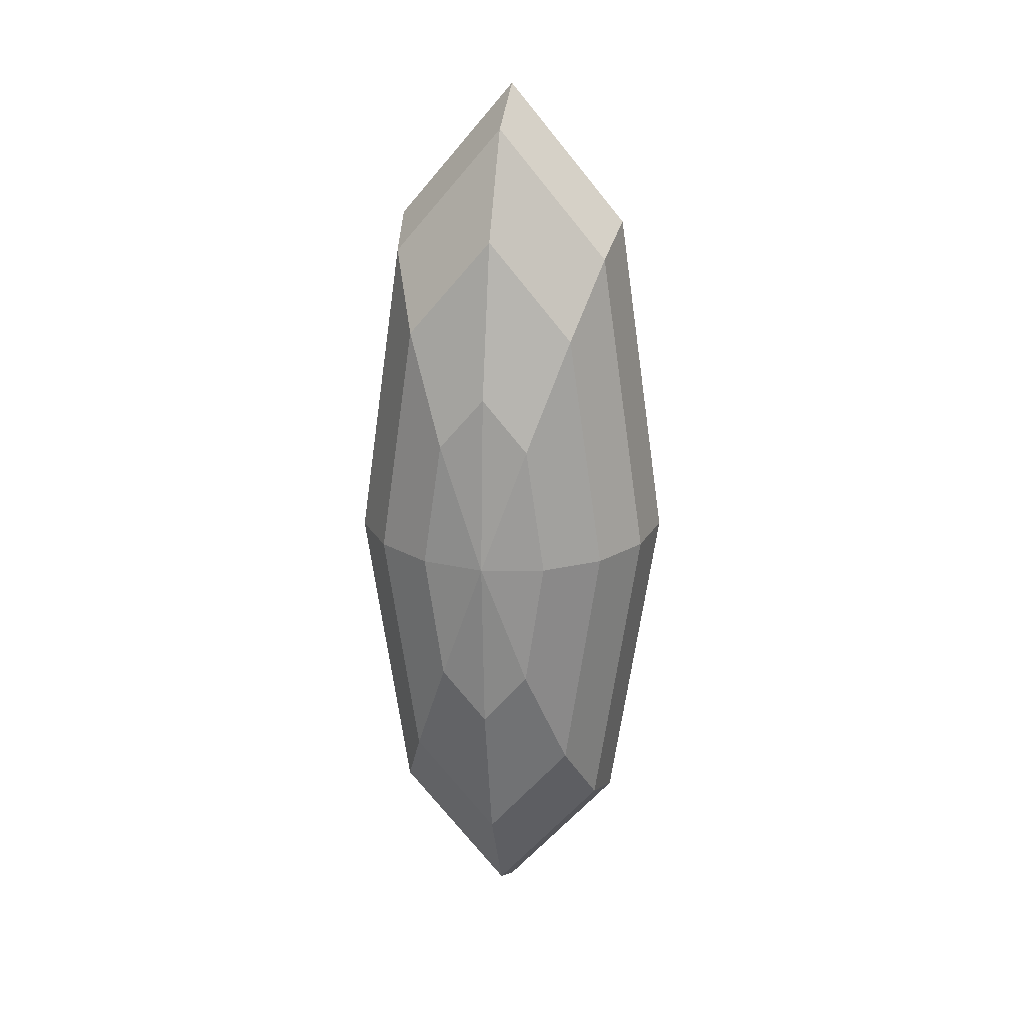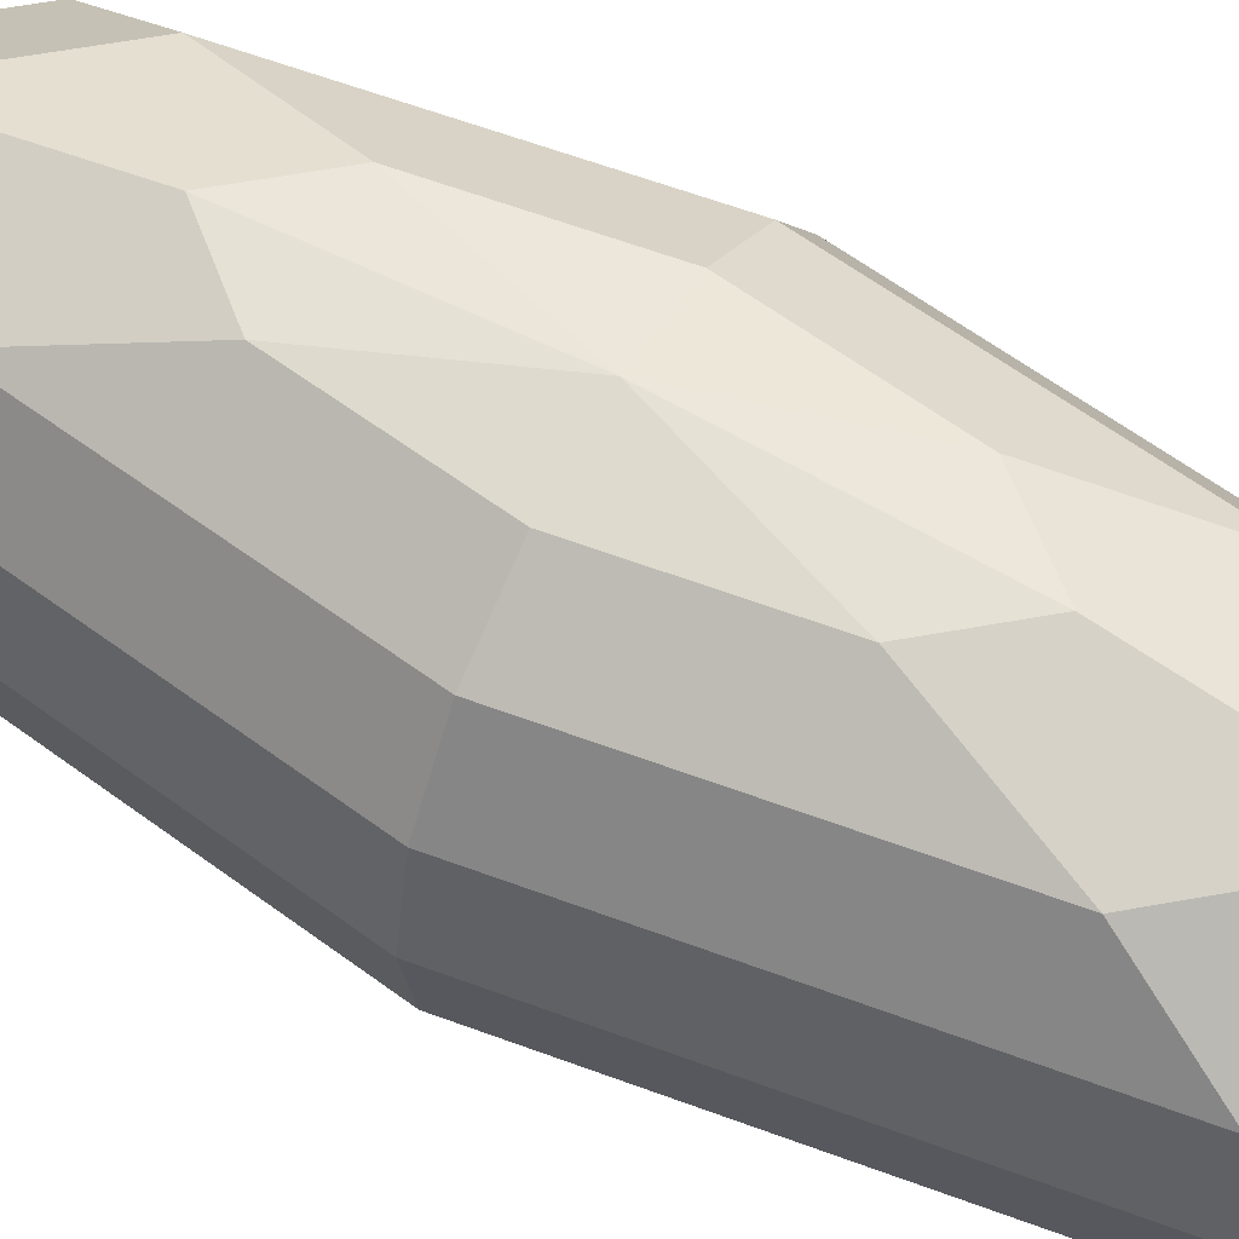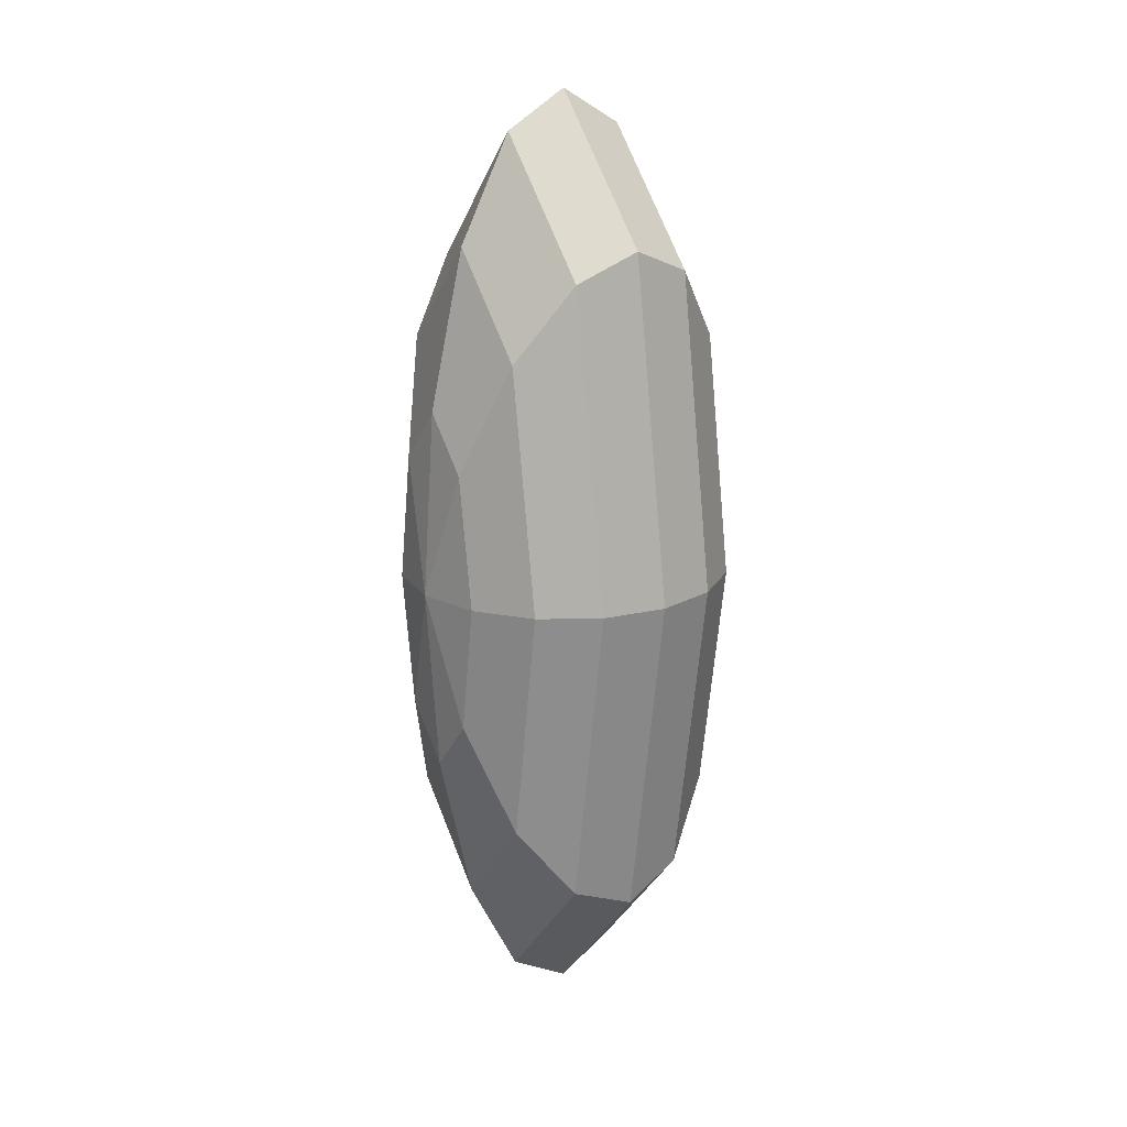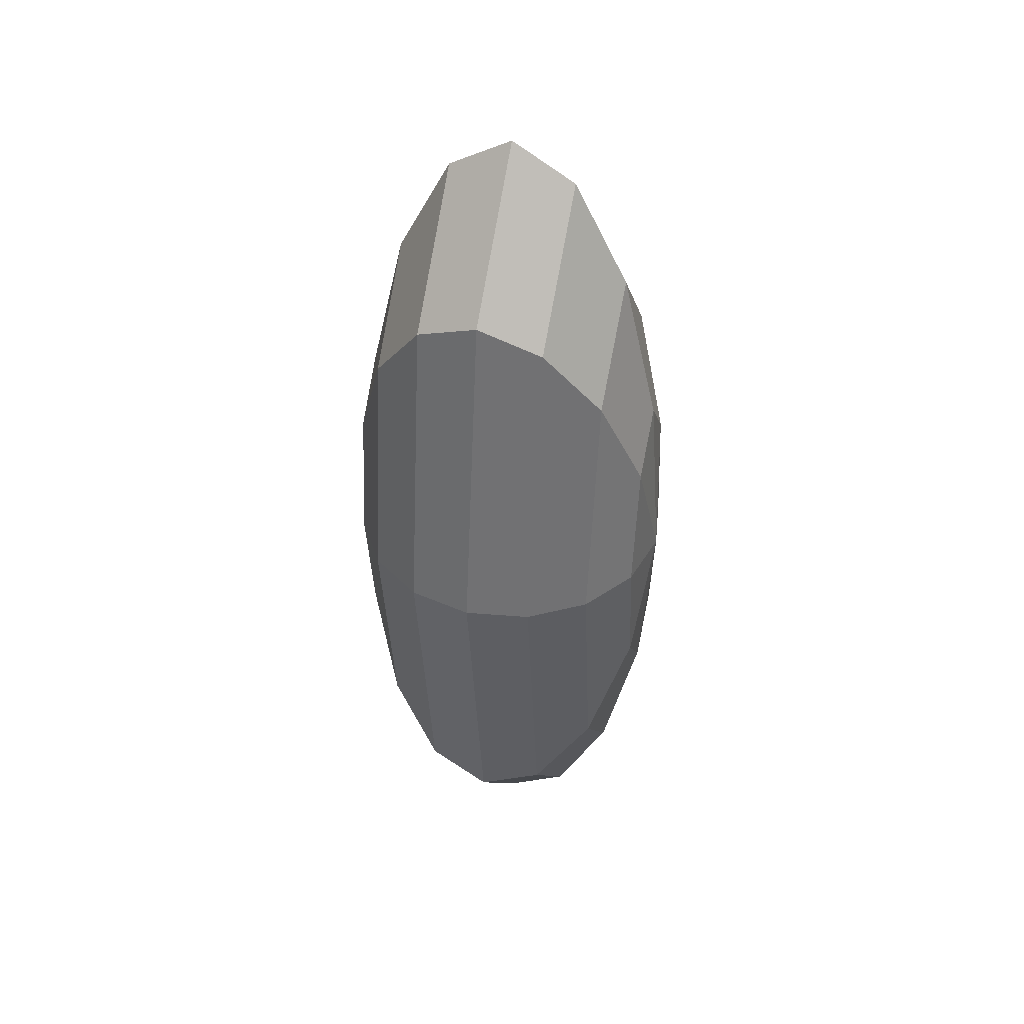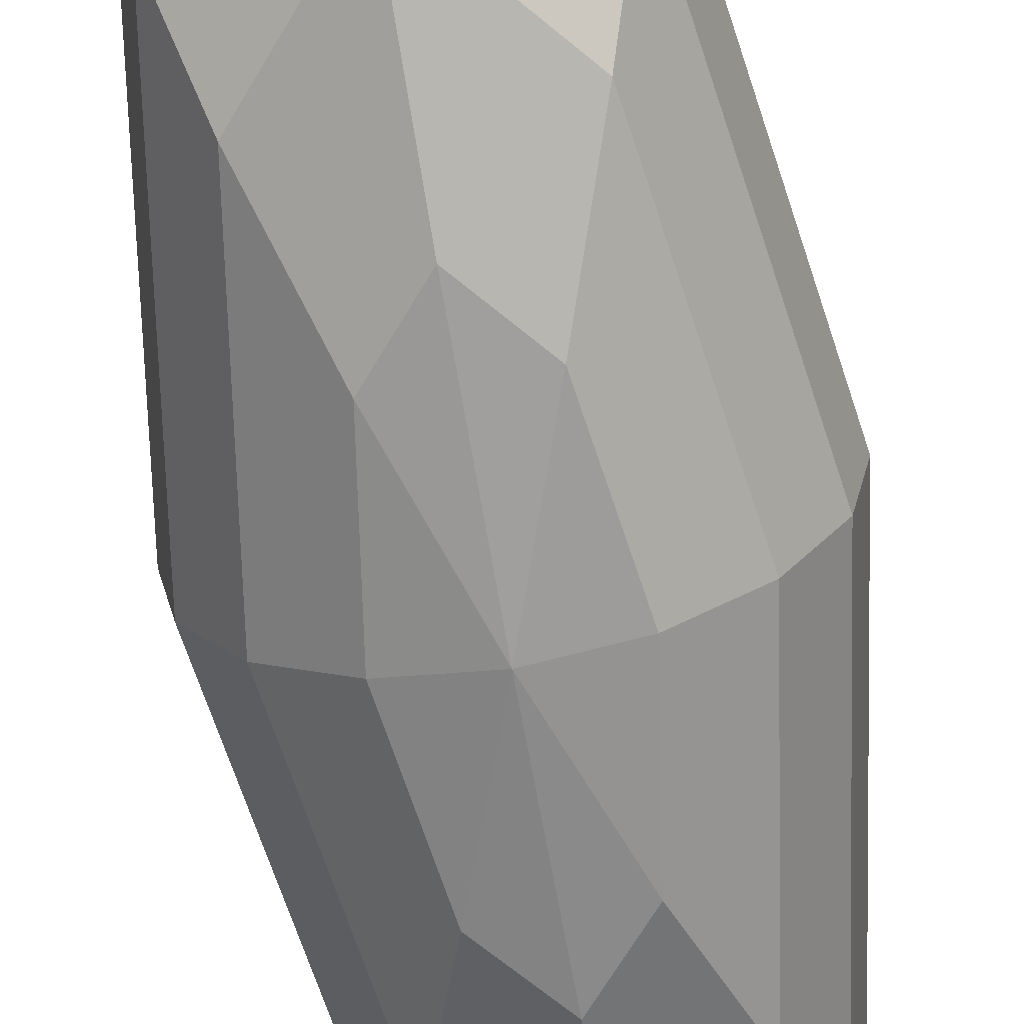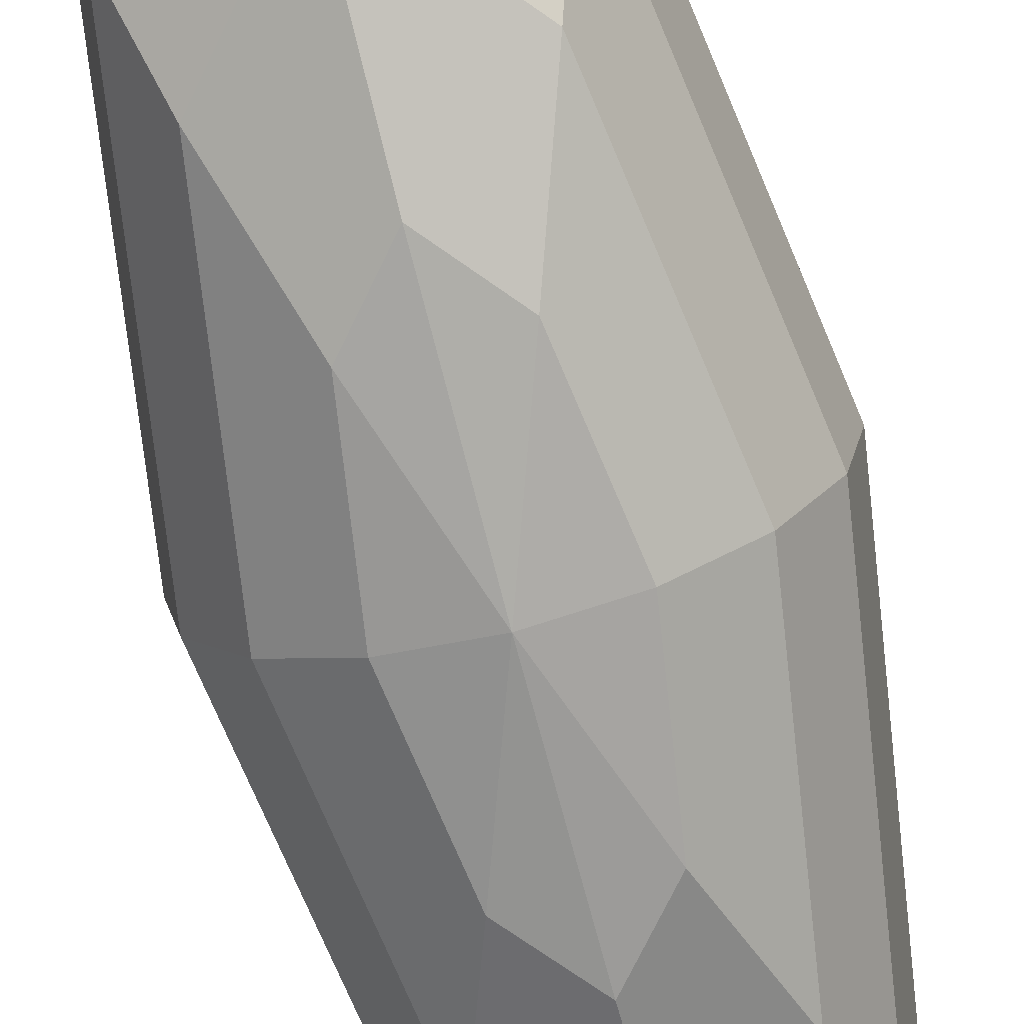
<metadata>
{"format":"obj","ext":"obj","renderer":"f3d","projection":"perspective","resolution":1024,"background":"white","views":[{"elev":22.0,"azim":11.1,"up":"+Z"},{"elev":58.8,"azim":-60.5,"up":"+Y"},{"elev":18.7,"azim":54.3,"up":"+Z"},{"elev":42.1,"azim":-73.2,"up":"+Z"},{"elev":-66.3,"azim":9.8,"up":"+Y"},{"elev":-72.1,"azim":-165.5,"up":"+Y"}]}
</metadata>
<code>
g default
v 0.09471 0.721 -0.2706
v 0 0.721 -0.3827
v -0.09471 0.721 -0.2706
v -0.1339 0.721 0
v -0.09471 0.721 0.2706
v 0 0.721 0.3827
v 0.09471 0.721 0.2706
v 0.1339 0.721 0
v 0.175 0.7969 -0.5
v 0 0.7969 -0.7071
v -0.175 0.7969 -0.5
v -0.2475 0.7969 0
v -0.175 0.7969 0.5
v 0 0.7969 0.7071
v 0.175 0.7969 0.5
v 0.2475 0.7969 0
v 0.2286 0.9104 -0.6533
v 0 0.9104 -0.9239
v -0.2286 0.9104 -0.6533
v -0.3234 0.9104 0
v -0.2286 0.9104 0.6533
v 0 0.9104 0.9239
v 0.2286 0.9104 0.6533
v 0.3234 0.9104 0
v 0.2475 1.044 -0.7071
v 0 1.044 -1
v -0.2475 1.044 -0.7071
v -0.35 1.044 0
v -0.2475 1.044 0.7071
v 0 1.044 1
v 0.2475 1.044 0.7071
v 0.35 1.044 0
v 0.2286 1.178 -0.6533
v 0 1.178 -0.9239
v -0.2286 1.178 -0.6533
v -0.3234 1.178 0
v -0.2286 1.178 0.6533
v 0 1.178 0.9239
v 0.2286 1.178 0.6533
v 0.3234 1.178 0
v 0.175 1.292 -0.5
v 0 1.292 -0.7071
v -0.175 1.292 -0.5
v -0.2475 1.292 0
v -0.175 1.292 0.5
v 0 1.292 0.7071
v 0.175 1.292 0.5
v 0.2475 1.292 0
v 0.09471 1.368 -0.2706
v 0 1.368 -0.3827
v -0.09471 1.368 -0.2706
v -0.1339 1.368 0
v -0.09471 1.368 0.2706
v 0 1.368 0.3827
v 0.09471 1.368 0.2706
v 0.1339 1.368 0
v 0 0.6944 0
v 0 1.394 0
g Shell
f 1 2 10 9
f 2 3 11 10
f 3 4 12 11
f 4 5 13 12
f 5 6 14 13
f 6 7 15 14
f 7 8 16 15
f 8 1 9 16
f 9 10 18 17
f 10 11 19 18
f 11 12 20 19
f 12 13 21 20
f 13 14 22 21
f 14 15 23 22
f 15 16 24 23
f 16 9 17 24
f 17 18 26 25
f 18 19 27 26
f 19 20 28 27
f 20 21 29 28
f 21 22 30 29
f 22 23 31 30
f 23 24 32 31
f 24 17 25 32
f 25 26 34 33
f 26 27 35 34
f 27 28 36 35
f 28 29 37 36
f 29 30 38 37
f 30 31 39 38
f 31 32 40 39
f 32 25 33 40
f 33 34 42 41
f 34 35 43 42
f 35 36 44 43
f 36 37 45 44
f 37 38 46 45
f 38 39 47 46
f 39 40 48 47
f 40 33 41 48
f 41 42 50 49
f 42 43 51 50
f 43 44 52 51
f 44 45 53 52
f 45 46 54 53
f 46 47 55 54
f 47 48 56 55
f 48 41 49 56
f 2 1 57
f 3 2 57
f 4 3 57
f 5 4 57
f 6 5 57
f 7 6 57
f 8 7 57
f 1 8 57
f 49 50 58
f 50 51 58
f 51 52 58
f 52 53 58
f 53 54 58
f 54 55 58
f 55 56 58
f 56 49 58

</code>
